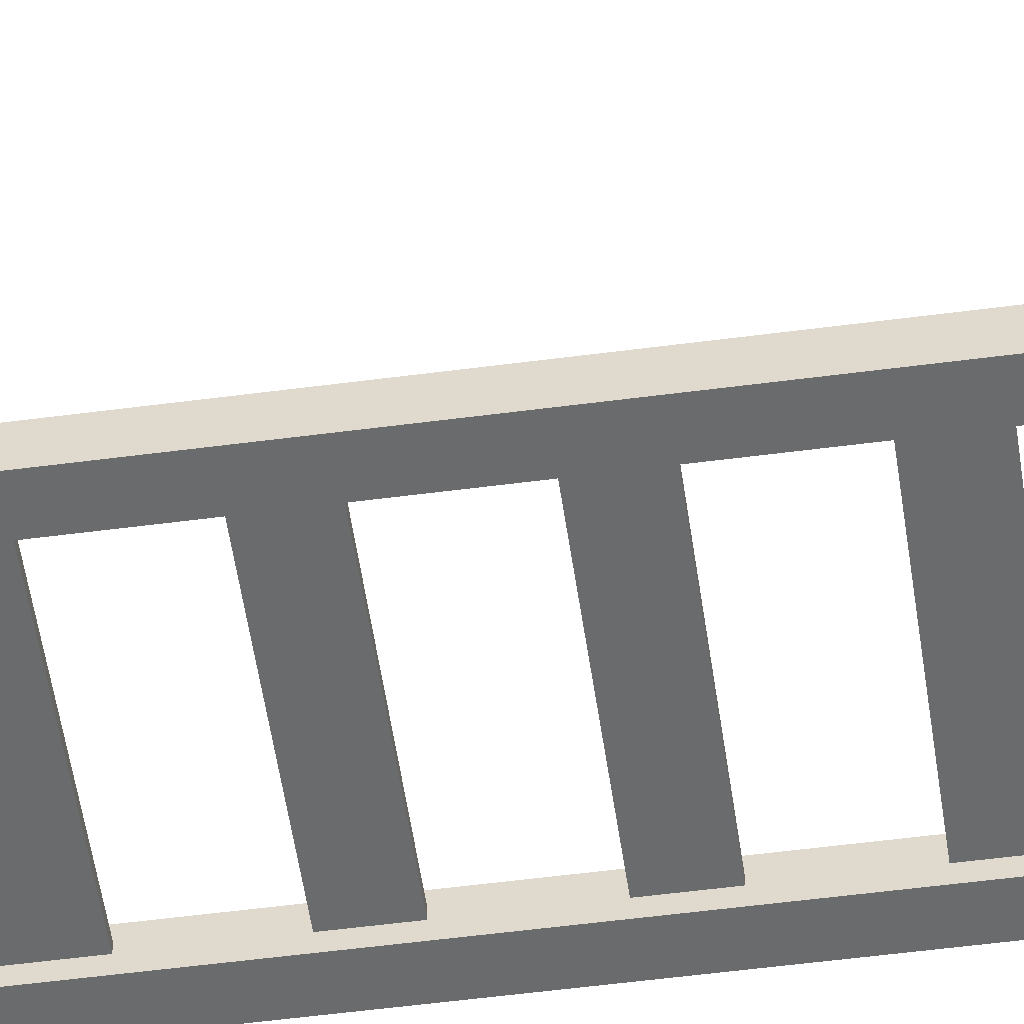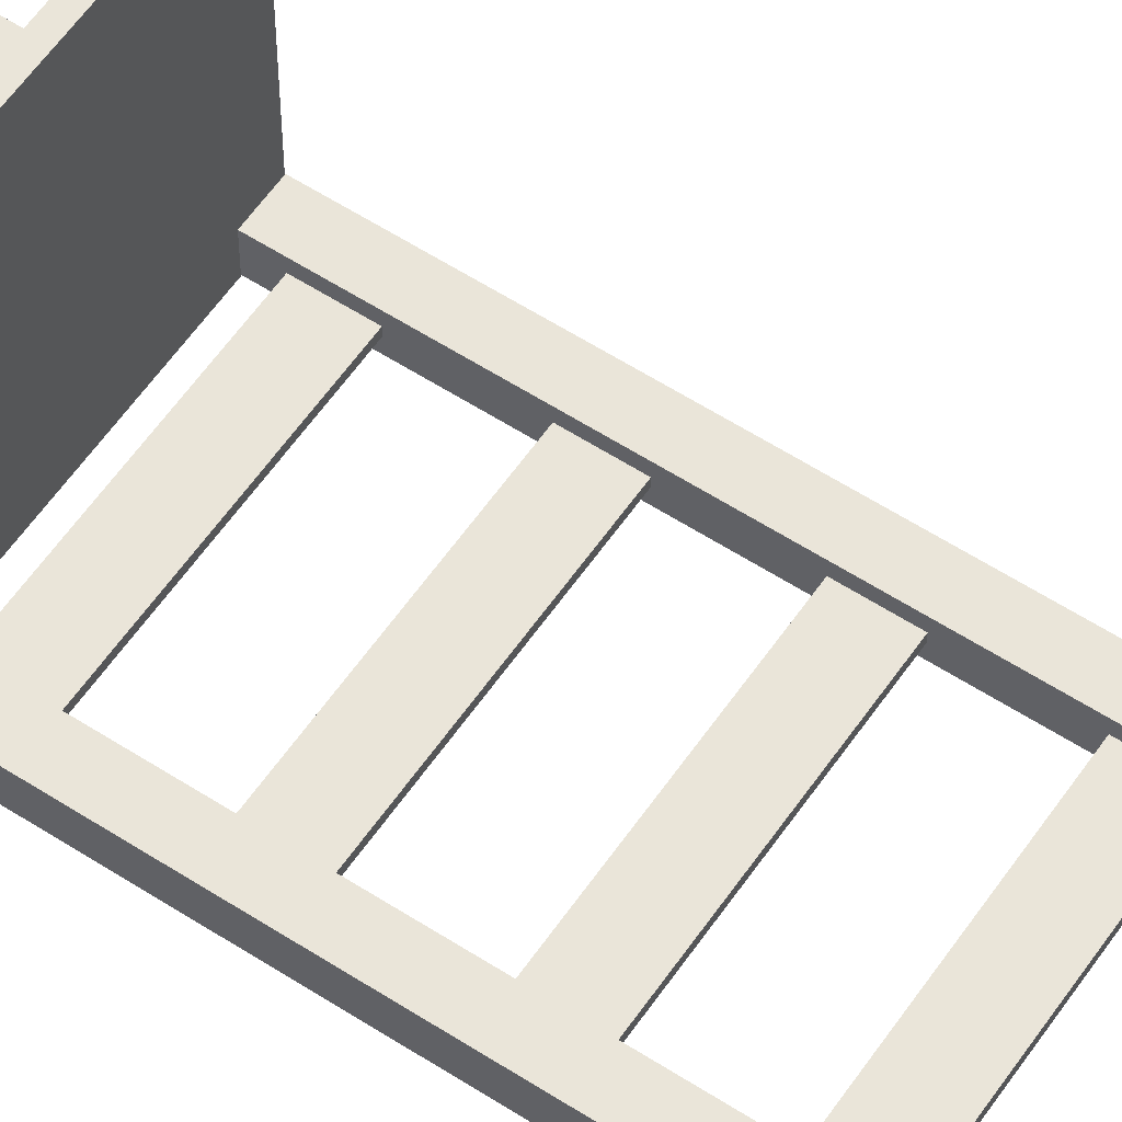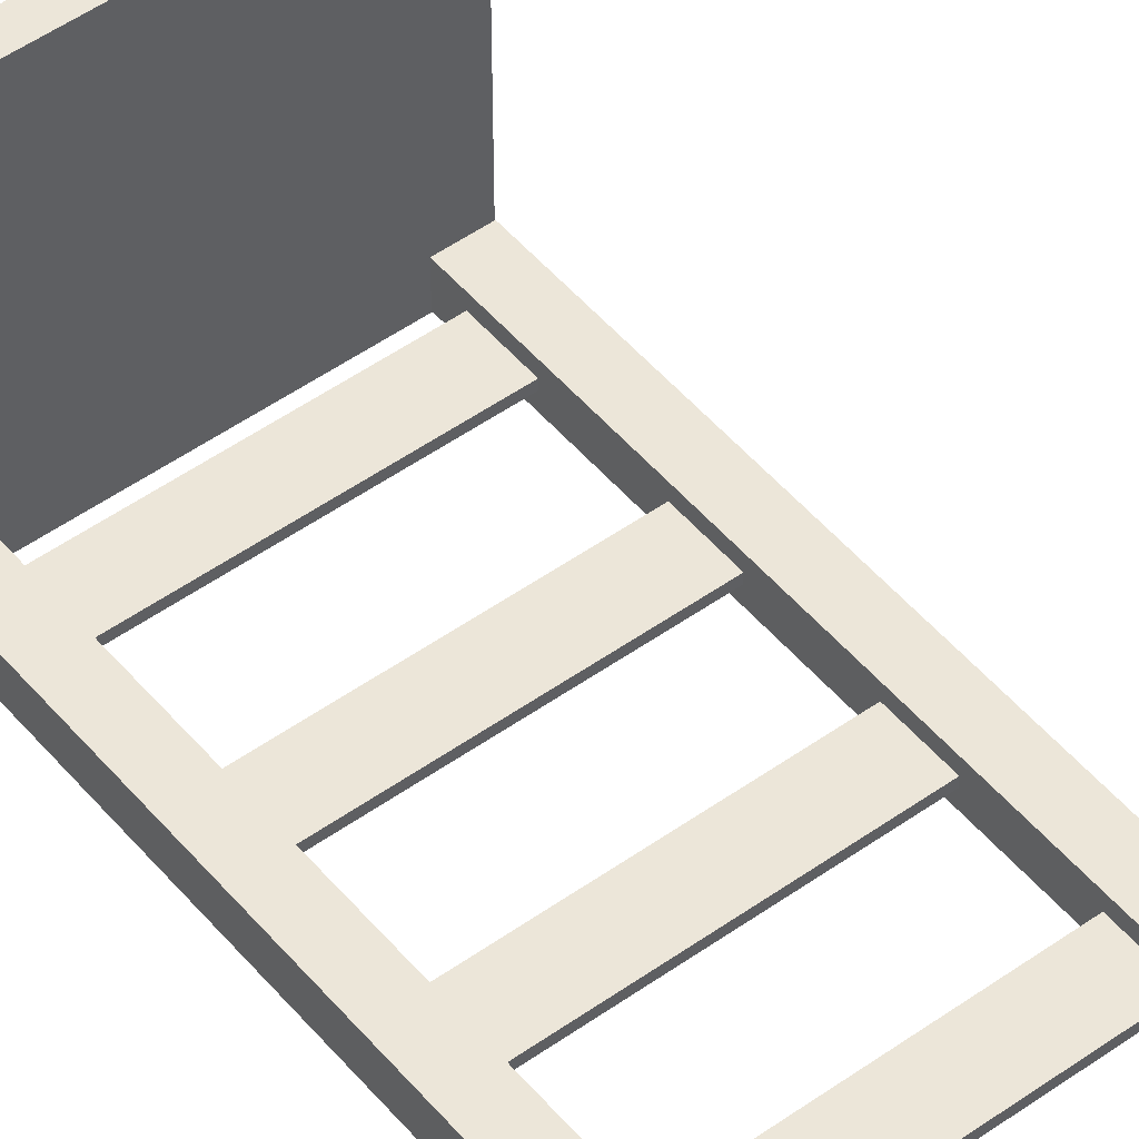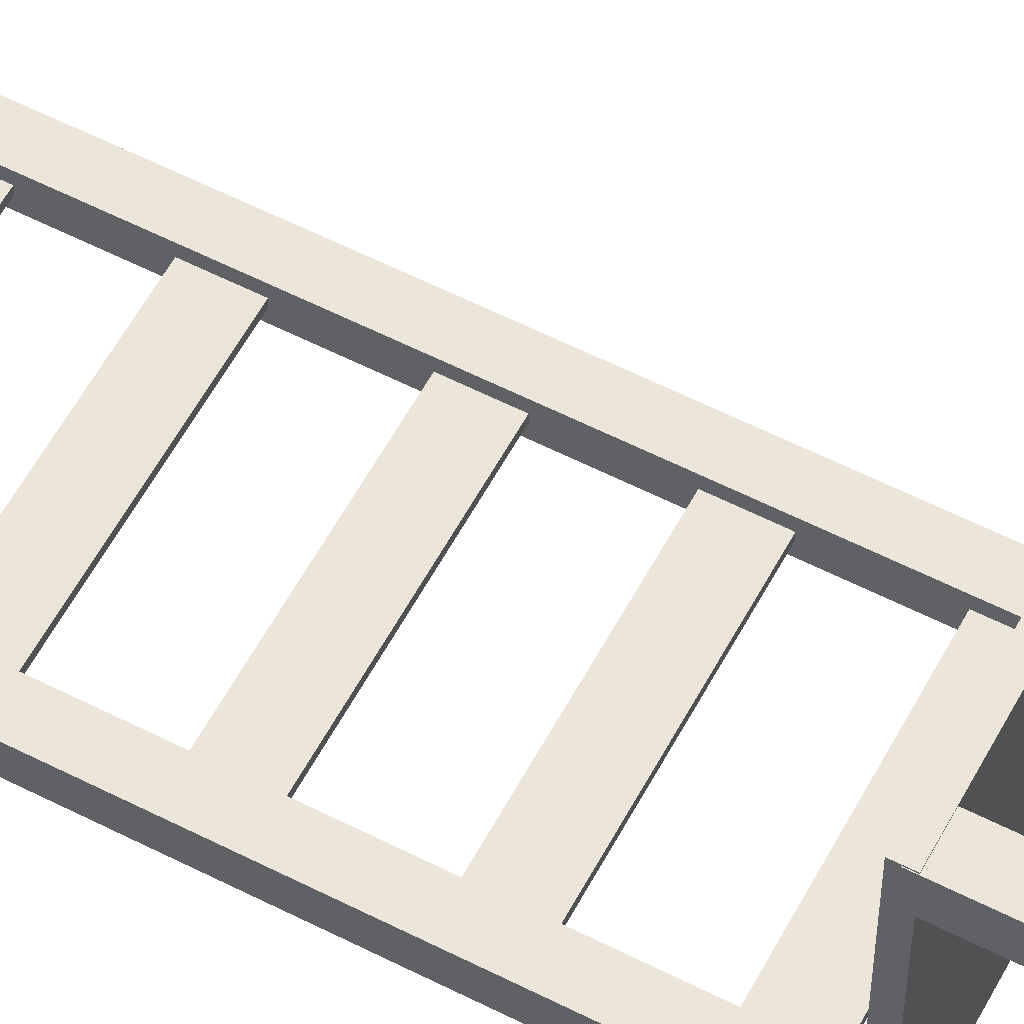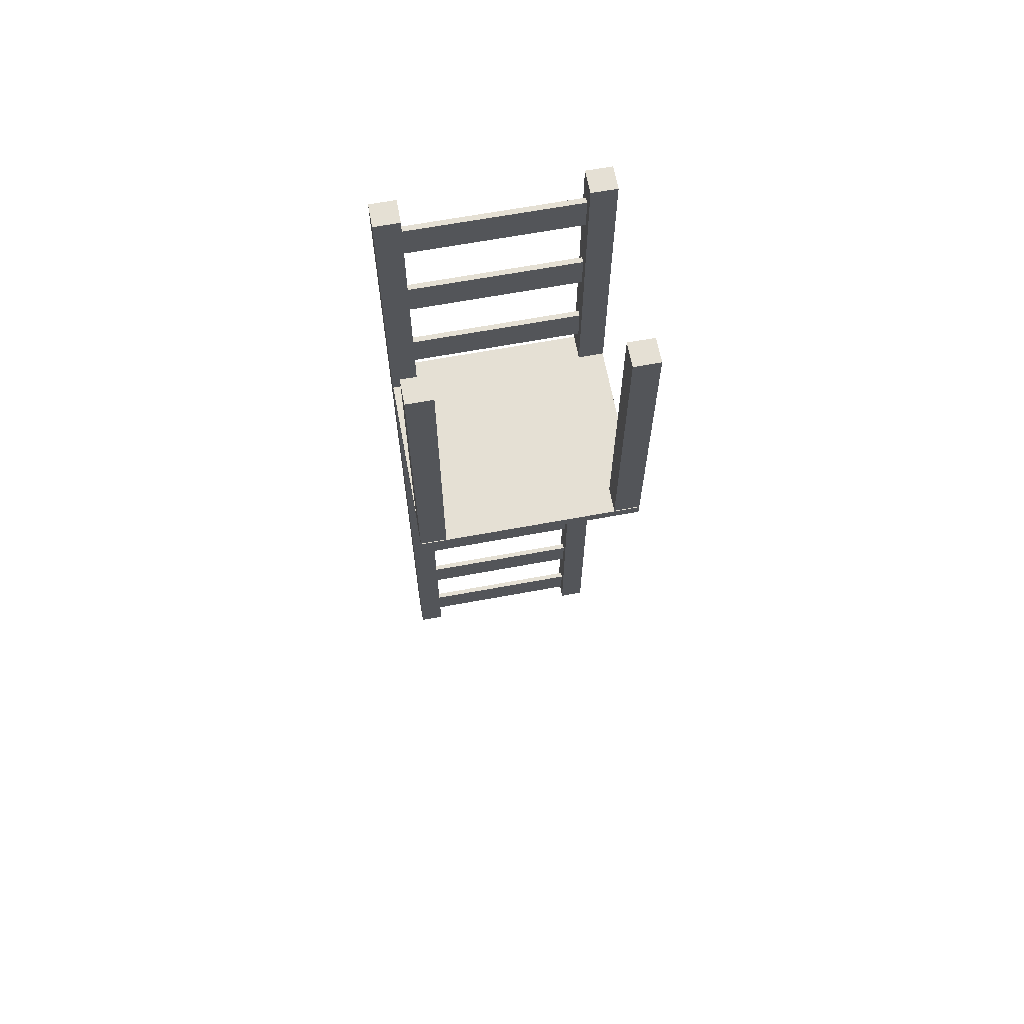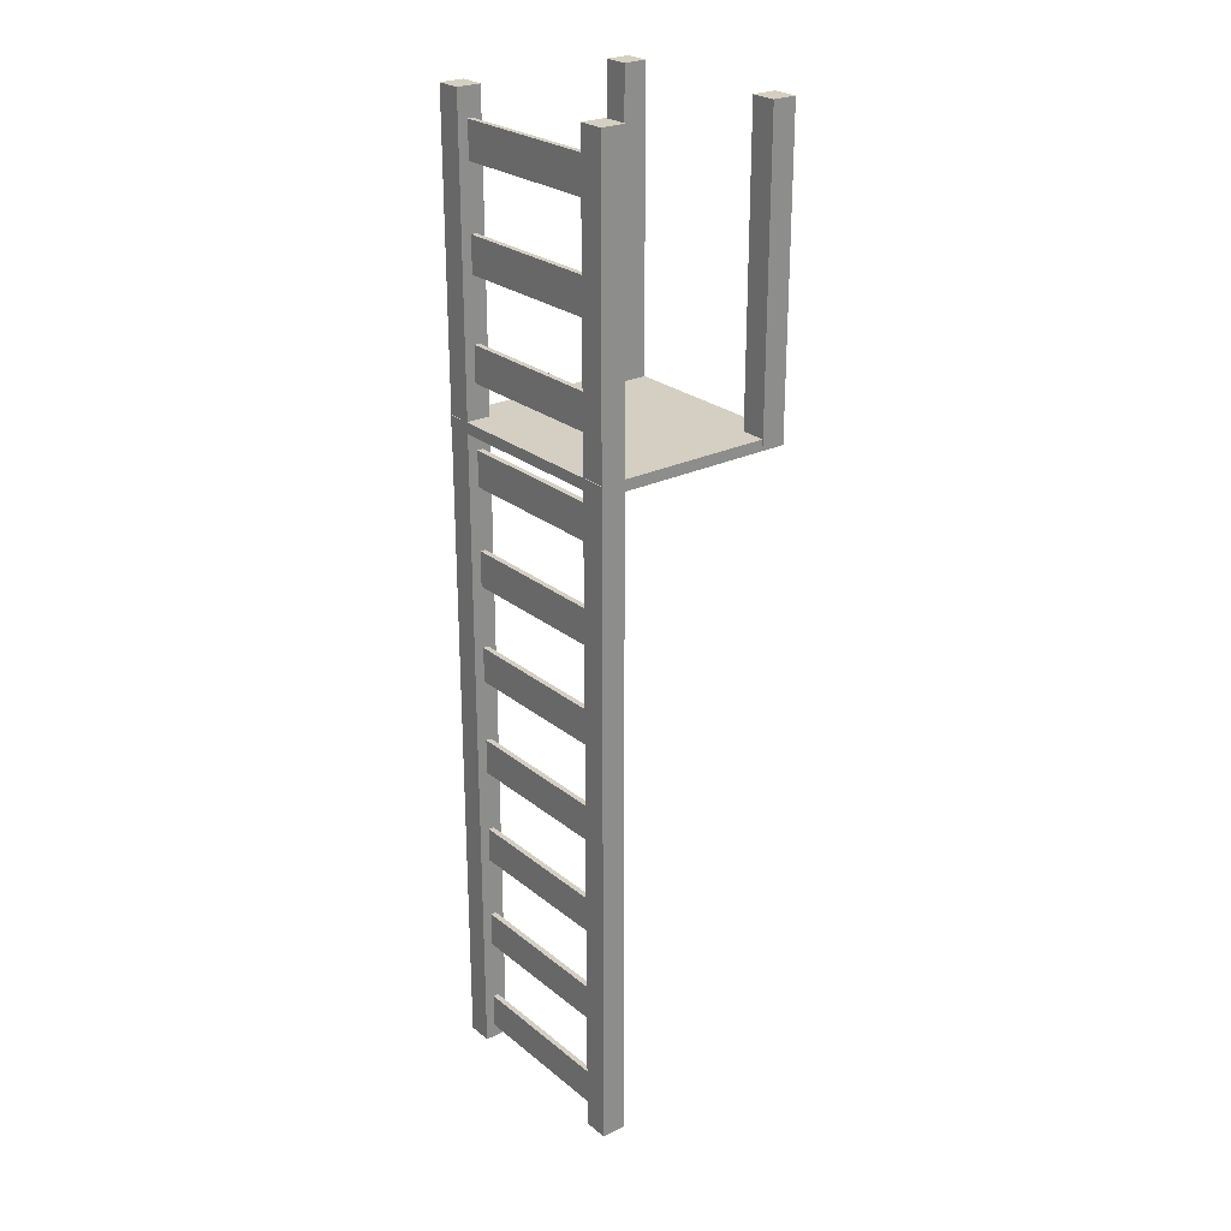
<metadata>
{"format":"obj","ext":"obj","renderer":"f3d","projection":"perspective","resolution":1024,"background":"white","views":[{"elev":-53.0,"azim":-81.9,"up":"+Y"},{"elev":57.4,"azim":124.0,"up":"+Y"},{"elev":49.3,"azim":141.8,"up":"+Y"},{"elev":57.8,"azim":-62.1,"up":"+Y"},{"elev":65.7,"azim":169.2,"up":"+Z"},{"elev":25.4,"azim":51.6,"up":"+Z"}]}
</metadata>
<code>
o m809
v 0.08351 -0.04156 0.374
v -0.08387 -0.04083 0.374
v -0.08387 -0.04083 0.3389
v 0.08351 -0.04156 0.3389
v 0.08353 -0.03617 0.374
v -0.08385 -0.03543 0.374
v -0.08385 -0.03543 0.3389
v 0.08353 -0.03617 0.3389
v 0.08351 -0.04156 0.2768
v -0.08387 -0.04083 0.2768
v -0.08387 -0.04083 0.2418
v 0.08351 -0.04156 0.2418
v 0.08353 -0.03617 0.2768
v -0.08385 -0.03543 0.2768
v -0.08385 -0.03543 0.2418
v 0.08353 -0.03617 0.2418
v 0.08351 -0.04156 0.1797
v -0.08387 -0.04083 0.1797
v -0.08387 -0.04083 0.1446
v 0.08351 -0.04156 0.1446
v 0.08353 -0.03617 0.1797
v -0.08385 -0.03543 0.1797
v -0.08385 -0.03543 0.1446
v 0.08353 -0.03617 0.1446
v 0.08351 -0.04156 0.08247
v -0.08387 -0.04083 0.08247
v -0.08387 -0.04083 0.04738
v 0.08351 -0.04156 0.04738
v 0.08353 -0.03617 0.08247
v -0.08385 -0.03543 0.08247
v -0.08385 -0.03543 0.04738
v 0.08353 -0.03617 0.04738
v 0.08351 -0.04156 -0.2091
v -0.08387 -0.04083 -0.2091
v -0.08387 -0.04083 -0.2442
v 0.08351 -0.04156 -0.2442
v 0.08353 -0.03617 -0.2091
v -0.08385 -0.03543 -0.2091
v -0.08385 -0.03543 -0.2442
v 0.08353 -0.03617 -0.2442
v 0.08351 -0.04156 -0.3063
v -0.08387 -0.04083 -0.3063
v -0.08387 -0.04083 -0.3414
v 0.08351 -0.04156 -0.3414
v 0.08353 -0.03617 -0.3063
v -0.08385 -0.03543 -0.3063
v -0.08385 -0.03543 -0.3414
v 0.08353 -0.03617 -0.3414
v 0.08351 -0.04156 -0.4035
v -0.08387 -0.04083 -0.4035
v -0.08387 -0.04083 -0.4385
v 0.08351 -0.04156 -0.4385
v 0.08353 -0.03617 -0.4035
v -0.08385 -0.03543 -0.4035
v -0.08385 -0.03543 -0.4385
v 0.08353 -0.03617 -0.4385
v 0.08351 -0.04156 -0.5006
v -0.08387 -0.04083 -0.5006
v -0.08387 -0.04083 -0.5357
v 0.08351 -0.04156 -0.5357
v 0.08353 -0.03617 -0.5006
v -0.08385 -0.03543 -0.5006
v -0.08385 -0.03543 -0.5357
v 0.08353 -0.03617 -0.5357
v 0.08351 -0.04156 -0.01472
v -0.08387 -0.04083 -0.01472
v -0.08387 -0.04083 -0.04981
v 0.08351 -0.04156 -0.04981
v 0.08353 -0.03617 -0.01472
v -0.08385 -0.03543 -0.01472
v -0.08385 -0.03543 -0.04981
v 0.08353 -0.03617 -0.04981
v 0.08351 -0.04156 -0.1119
v -0.08387 -0.04083 -0.1119
v -0.08387 -0.04083 -0.147
v 0.08351 -0.04156 -0.147
v 0.08353 -0.03617 -0.1119
v -0.08385 -0.03543 -0.1119
v -0.08385 -0.03543 -0.147
v 0.08353 -0.03617 -0.147
v -0.0828 0.124 0.3998
v -0.1078 0.1241 0.3998
v -0.1078 0.1241 0.1053
v -0.0828 0.124 0.1053
v -0.08269 0.1478 0.3998
v -0.1077 0.1479 0.3998
v -0.1077 0.1479 0.1053
v -0.08269 0.1478 0.1053
v 0.1089 0.1231 0.3998
v 0.08388 0.1232 0.3998
v 0.08388 0.1232 0.1053
v 0.1089 0.1231 0.1053
v 0.109 0.1469 0.3998
v 0.08398 0.147 0.3998
v 0.08398 0.147 0.1053
v 0.109 0.1469 0.1053
v 0.1081 -0.05146 0.4009
v 0.08311 -0.05135 0.4009
v 0.08311 -0.05135 -0.5491
v 0.1081 -0.05146 -0.5491
v 0.1082 -0.02766 0.4009
v 0.08322 -0.02755 0.4009
v 0.08322 -0.02755 -0.5491
v 0.1082 -0.02766 -0.5491
v -0.08356 -0.05062 0.4009
v -0.1086 -0.05051 0.4009
v -0.1086 -0.05051 -0.5491
v -0.08356 -0.05062 -0.5491
v -0.08346 -0.02682 0.4009
v -0.1085 -0.02671 0.4009
v -0.1085 -0.02671 -0.5491
v -0.08346 -0.02682 -0.5491
v 0.1078 -0.05215 0.1002
v -0.1082 -0.0512 0.1002
v -0.1073 0.1486 0.1002
v 0.1086 0.1476 0.1002
v 0.1078 -0.05215 0.111
v -0.1082 -0.0512 0.111
v -0.1073 0.1486 0.111
v 0.1086 0.1476 0.111
f 1 2 3
f 1 3 4
f 1 5 6
f 1 6 2
f 2 6 7
f 2 7 3
f 3 7 8
f 3 8 4
f 4 8 5
f 4 5 1
f 5 8 7
f 5 7 6
f 9 10 11
f 9 11 12
f 9 13 14
f 9 14 10
f 10 14 15
f 10 15 11
f 11 15 16
f 11 16 12
f 12 16 13
f 12 13 9
f 13 16 15
f 13 15 14
f 17 18 19
f 17 19 20
f 17 21 22
f 17 22 18
f 18 22 23
f 18 23 19
f 19 23 24
f 19 24 20
f 20 24 21
f 20 21 17
f 21 24 23
f 21 23 22
f 25 26 27
f 25 27 28
f 25 29 30
f 25 30 26
f 26 30 31
f 26 31 27
f 27 31 32
f 27 32 28
f 28 32 29
f 28 29 25
f 29 32 31
f 29 31 30
f 33 34 35
f 33 35 36
f 33 37 38
f 33 38 34
f 34 38 39
f 34 39 35
f 35 39 40
f 35 40 36
f 36 40 37
f 36 37 33
f 37 40 39
f 37 39 38
f 41 42 43
f 41 43 44
f 41 45 46
f 41 46 42
f 42 46 47
f 42 47 43
f 43 47 48
f 43 48 44
f 44 48 45
f 44 45 41
f 45 48 47
f 45 47 46
f 49 50 51
f 49 51 52
f 49 53 54
f 49 54 50
f 50 54 55
f 50 55 51
f 51 55 56
f 51 56 52
f 52 56 53
f 52 53 49
f 53 56 55
f 53 55 54
f 57 58 59
f 57 59 60
f 57 61 62
f 57 62 58
f 58 62 63
f 58 63 59
f 59 63 64
f 59 64 60
f 60 64 61
f 60 61 57
f 61 64 63
f 61 63 62
f 65 66 67
f 65 67 68
f 65 69 70
f 65 70 66
f 66 70 71
f 66 71 67
f 67 71 72
f 67 72 68
f 68 72 69
f 68 69 65
f 69 72 71
f 69 71 70
f 73 74 75
f 73 75 76
f 73 77 78
f 73 78 74
f 74 78 79
f 74 79 75
f 75 79 80
f 75 80 76
f 76 80 77
f 76 77 73
f 77 80 79
f 77 79 78
f 81 82 83
f 81 83 84
f 81 85 86
f 81 86 82
f 82 86 87
f 82 87 83
f 83 87 88
f 83 88 84
f 84 88 85
f 84 85 81
f 85 88 87
f 85 87 86
f 89 90 91
f 89 91 92
f 89 93 94
f 89 94 90
f 90 94 95
f 90 95 91
f 91 95 96
f 91 96 92
f 92 96 93
f 92 93 89
f 93 96 95
f 93 95 94
f 97 98 99
f 97 99 100
f 97 101 102
f 97 102 98
f 98 102 103
f 98 103 99
f 99 103 104
f 99 104 100
f 100 104 101
f 100 101 97
f 101 104 103
f 101 103 102
f 105 106 107
f 105 107 108
f 105 109 110
f 105 110 106
f 106 110 111
f 106 111 107
f 107 111 112
f 107 112 108
f 108 112 109
f 108 109 105
f 109 112 111
f 109 111 110
f 113 114 115
f 113 115 116
f 113 117 118
f 113 118 114
f 114 118 119
f 114 119 115
f 115 119 120
f 115 120 116
f 116 120 117
f 116 117 113
f 117 120 119
f 117 119 118

</code>
